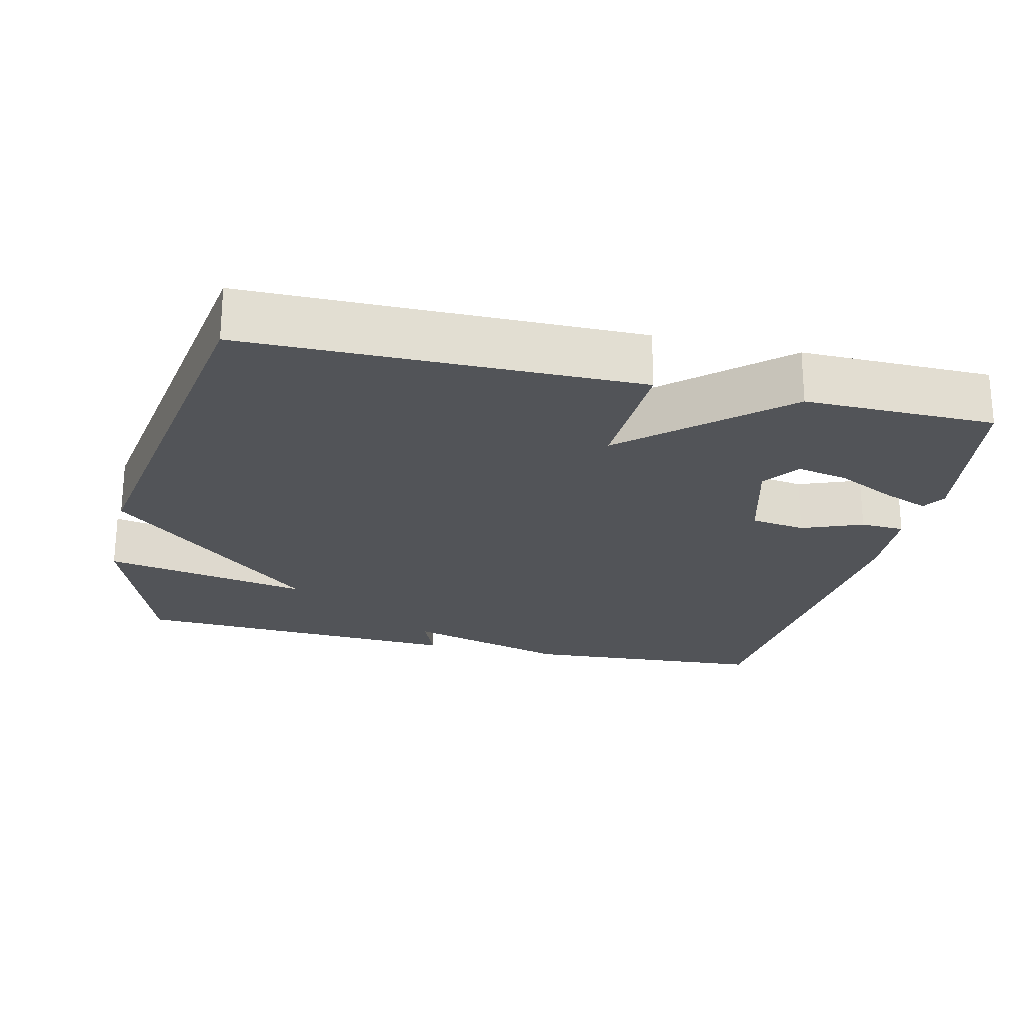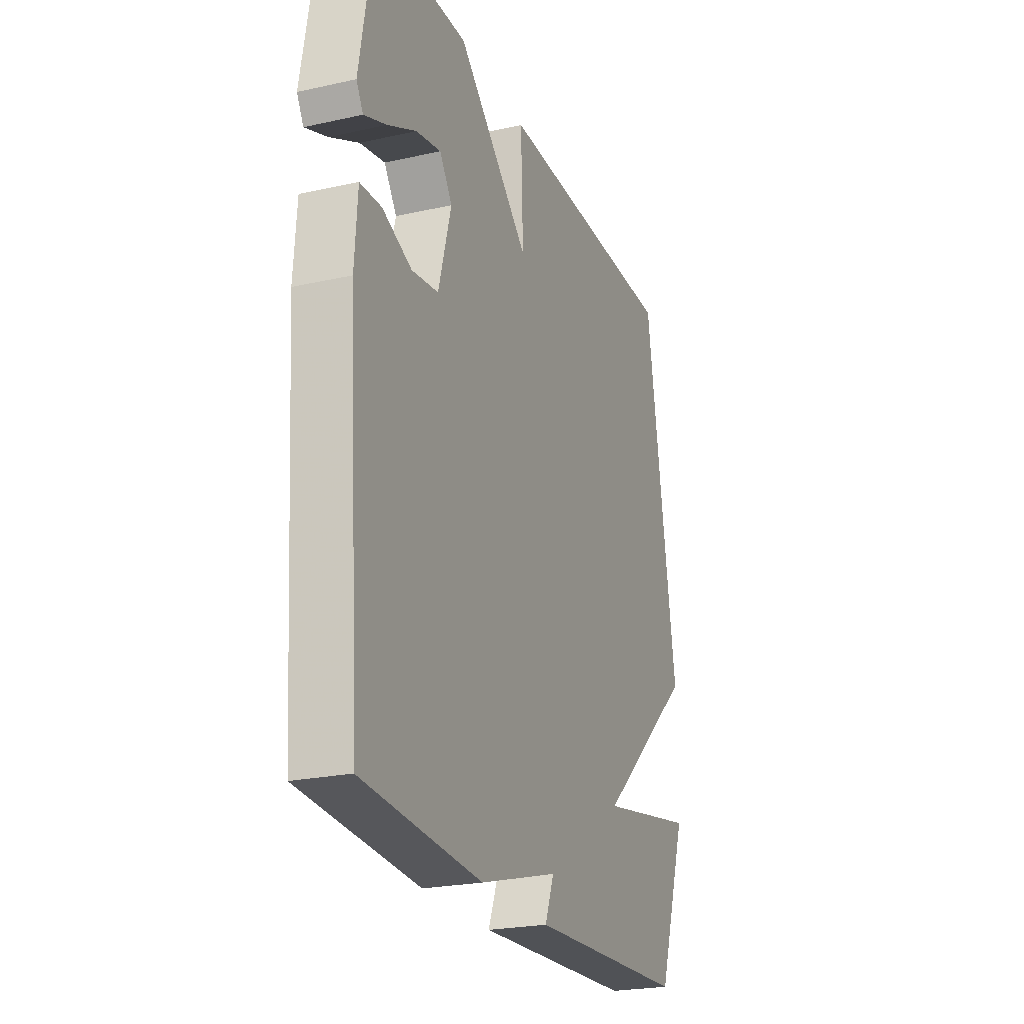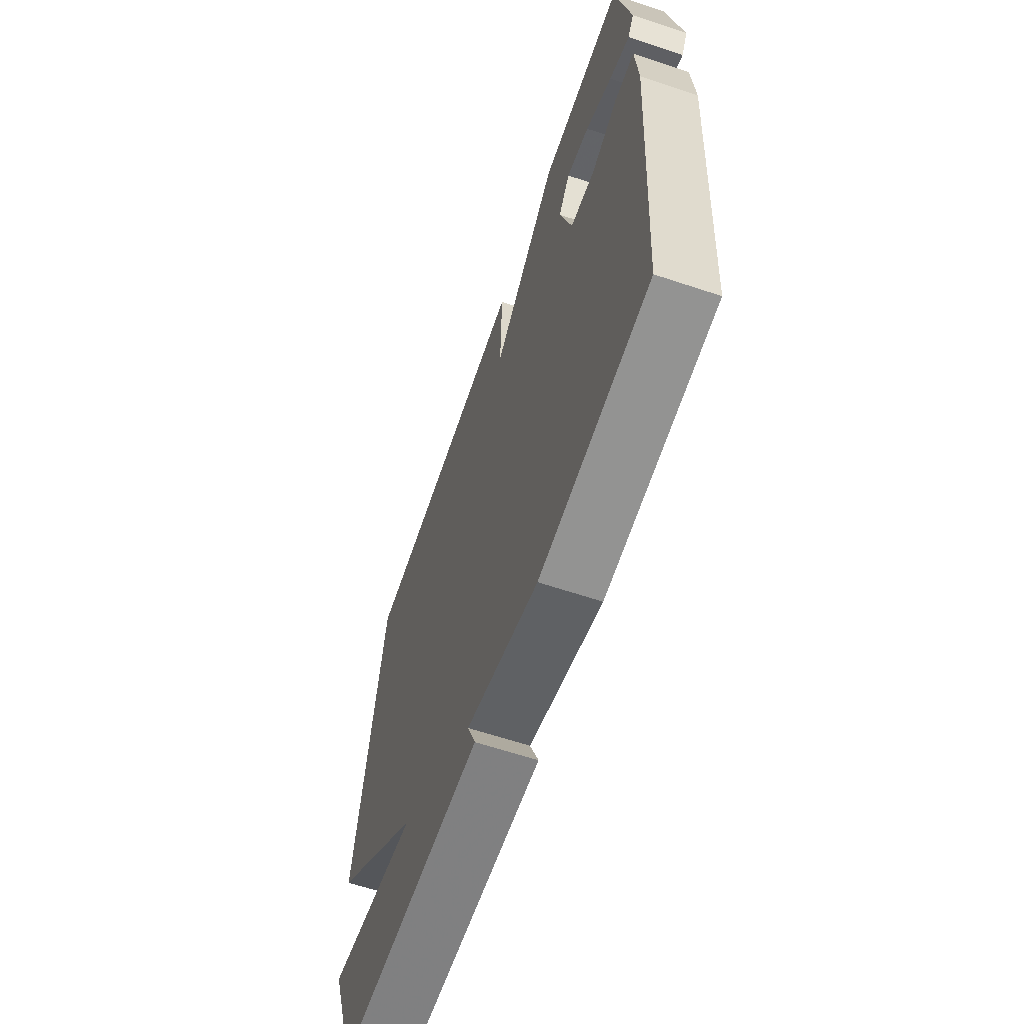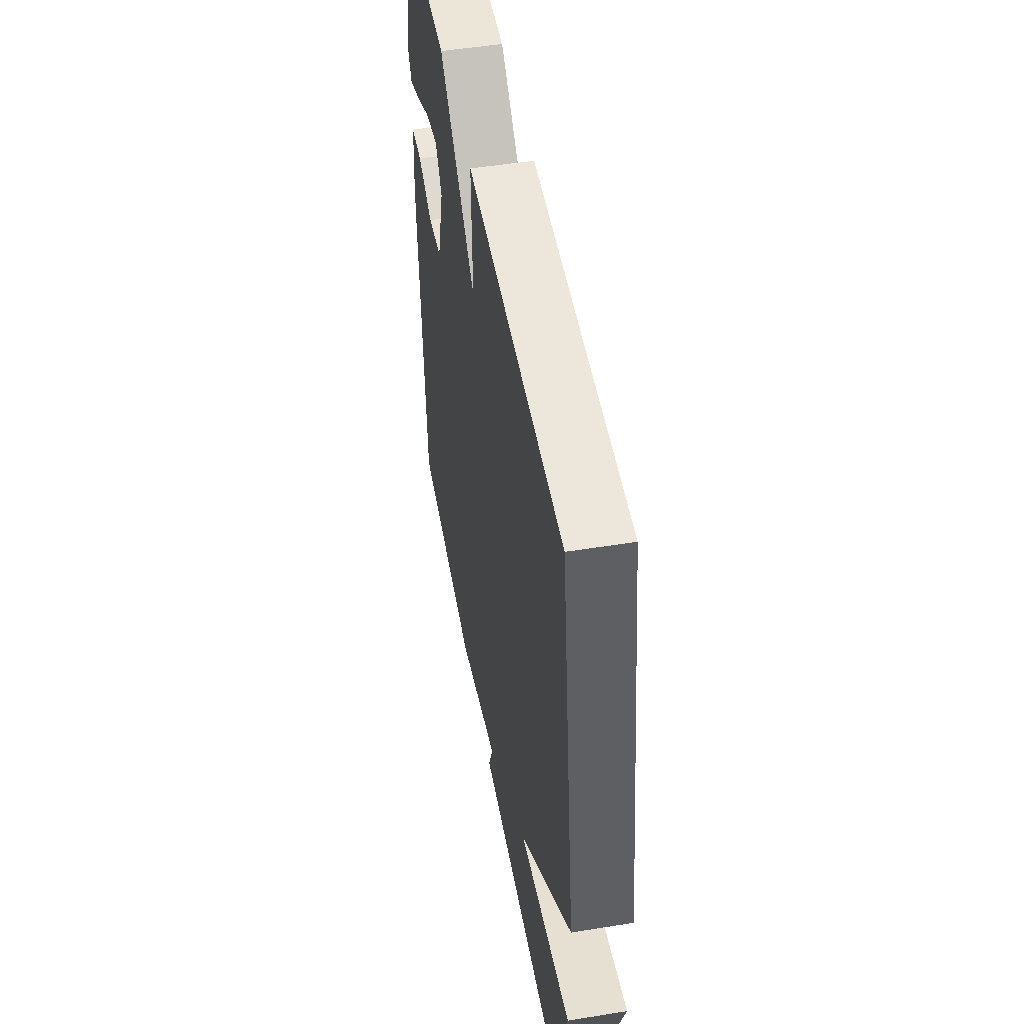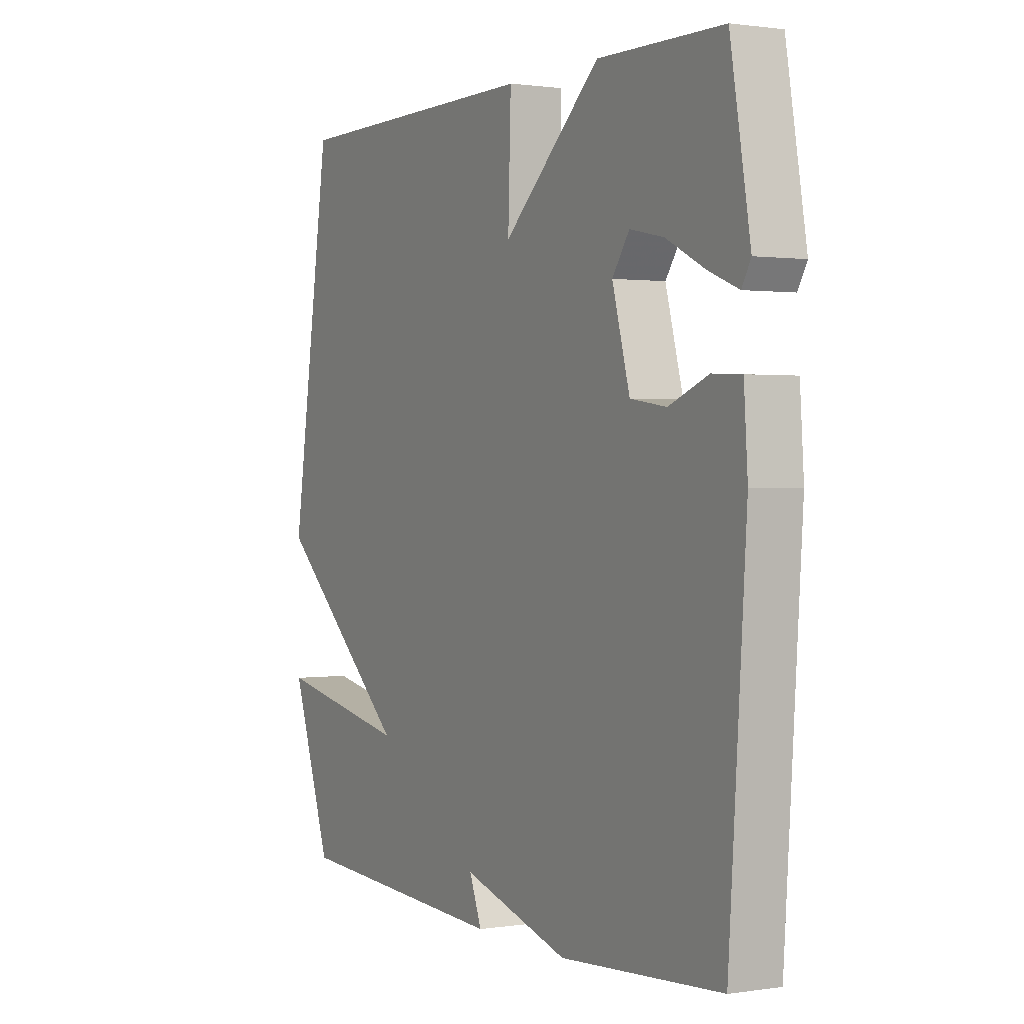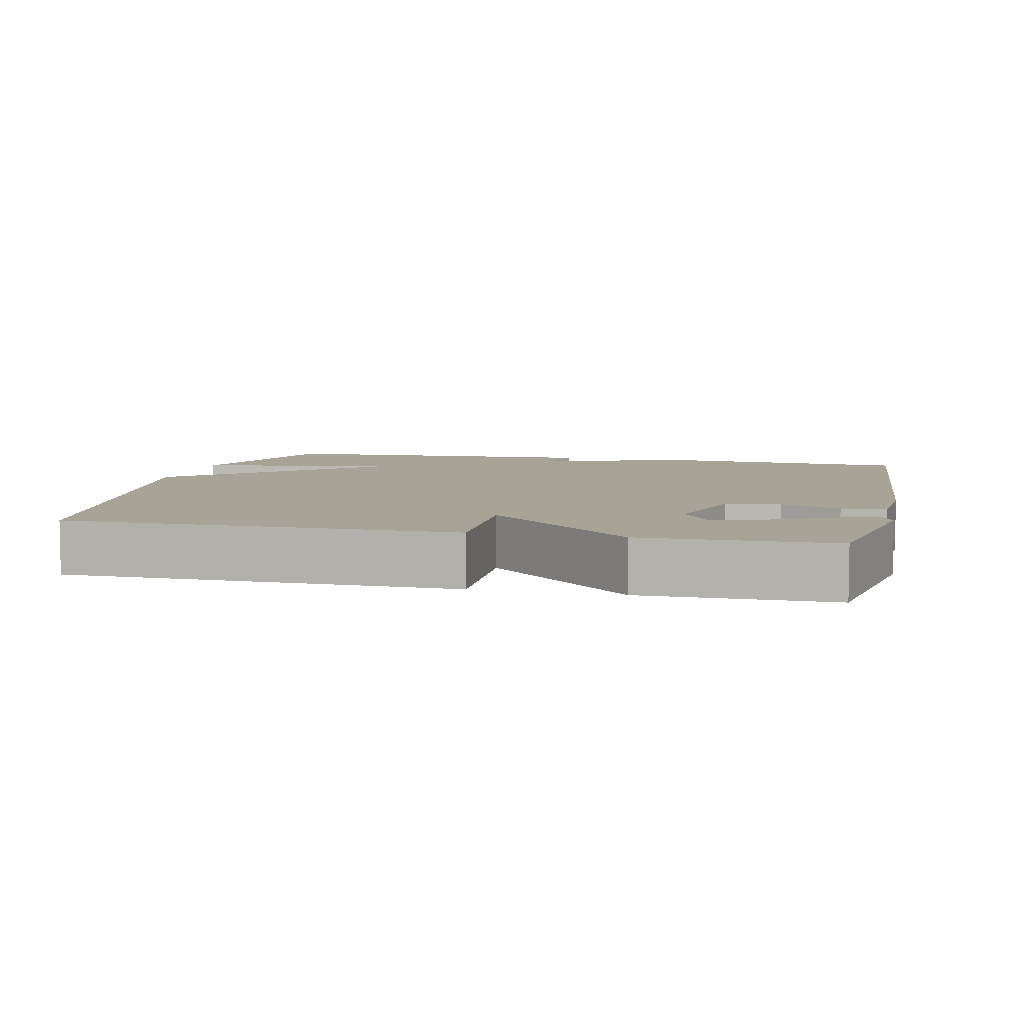
<metadata>
{"format":"obj","ext":"obj","renderer":"f3d","projection":"perspective","resolution":1024,"background":"white","views":[{"elev":-23.1,"azim":-13.3,"up":"+Y"},{"elev":-23.5,"azim":110.6,"up":"+Z"},{"elev":-62.8,"azim":71.3,"up":"+Z"},{"elev":50.0,"azim":-100.1,"up":"+Z"},{"elev":1.0,"azim":61.0,"up":"+Z"},{"elev":6.7,"azim":12.9,"up":"+Y"}]}
</metadata>
<code>
v 0.5 0.07 0.5
v 0.542 0.07 0.258
v 0.523 0.07 0.225
v 0.46 0.07 0.25
v 0.378 0.07 0.291
v 0.307 0.07 0.306
v 0.271 0.07 0.254
v 0.308 0.07 0.12
v 0.384 0.07 0.109
v 0.467 0.07 0.142
v 0.528 0.07 0.139
v 0.536 0.07 0.023
v 0.5 0.07 -0.5
v 0.161 0.07 -0.523
v -0.065 0.07 -0.457
v -0.039 0.07 -0.523
v -0.5 0.07 -0.5
v -0.586 0.07 -0.255
v -0.3 0.07 -0.31
v -0.586 0.07 -0.055
v -0.5 0.07 0.5
v 0.038 0.07 0.503
v 0.032 0.07 0.318
v 0.238 0.07 0.503
v 0.5 0 0.5
v 0.542 0 0.258
v 0.523 0 0.225
v 0.46 0 0.25
v 0.378 0 0.291
v 0.307 0 0.306
v 0.271 0 0.254
v 0.308 0 0.12
v 0.384 0 0.109
v 0.467 0 0.142
v 0.528 0 0.139
v 0.536 0 0.023
v 0.5 0 -0.5
v 0.161 0 -0.523
v -0.065 0 -0.457
v -0.039 0 -0.523
v -0.5 0 -0.5
v -0.586 0 -0.255
v -0.3 0 -0.31
v -0.586 0 -0.055
v -0.5 0 0.5
v 0.038 0 0.503
v 0.032 0 0.318
v 0.238 0 0.503
f 23 24 1
f 21 22 23
f 20 21 23
f 19 20 23
f 17 18 19
f 16 17 19
f 15 16 19
f 14 15 19
f 13 14 19
f 12 13 19
f 11 12 19
f 10 11 19
f 9 10 19
f 8 9 19
f 7 8 19 23
f 6 7 23
f 3 4 5
f 2 3 5
f 1 2 5
f 1 5 6
f 1 6 23
f 25 48 47
f 47 46 45
f 47 45 44
f 47 44 43
f 43 42 41
f 43 41 40
f 43 40 39
f 43 39 38
f 43 38 37
f 43 37 36
f 43 36 35
f 43 35 34
f 43 34 33
f 43 33 32
f 47 43 32 31
f 47 31 30
f 29 28 27
f 29 27 26
f 29 26 25
f 30 29 25
f 47 30 25
f 1 25 26 2
f 2 26 27 3
f 3 27 28 4
f 4 28 29 5
f 5 29 30 6
f 6 30 31 7
f 7 31 32 8
f 8 32 33 9
f 9 33 34 10
f 10 34 35 11
f 11 35 36 12
f 12 36 37 13
f 13 37 38 14
f 14 38 39 15
f 15 39 40 16
f 16 40 41 17
f 17 41 42 18
f 18 42 43 19
f 19 43 44 20
f 20 44 45 21
f 21 45 46 22
f 22 46 47 23
f 23 47 48 24
f 24 48 25 1

</code>
